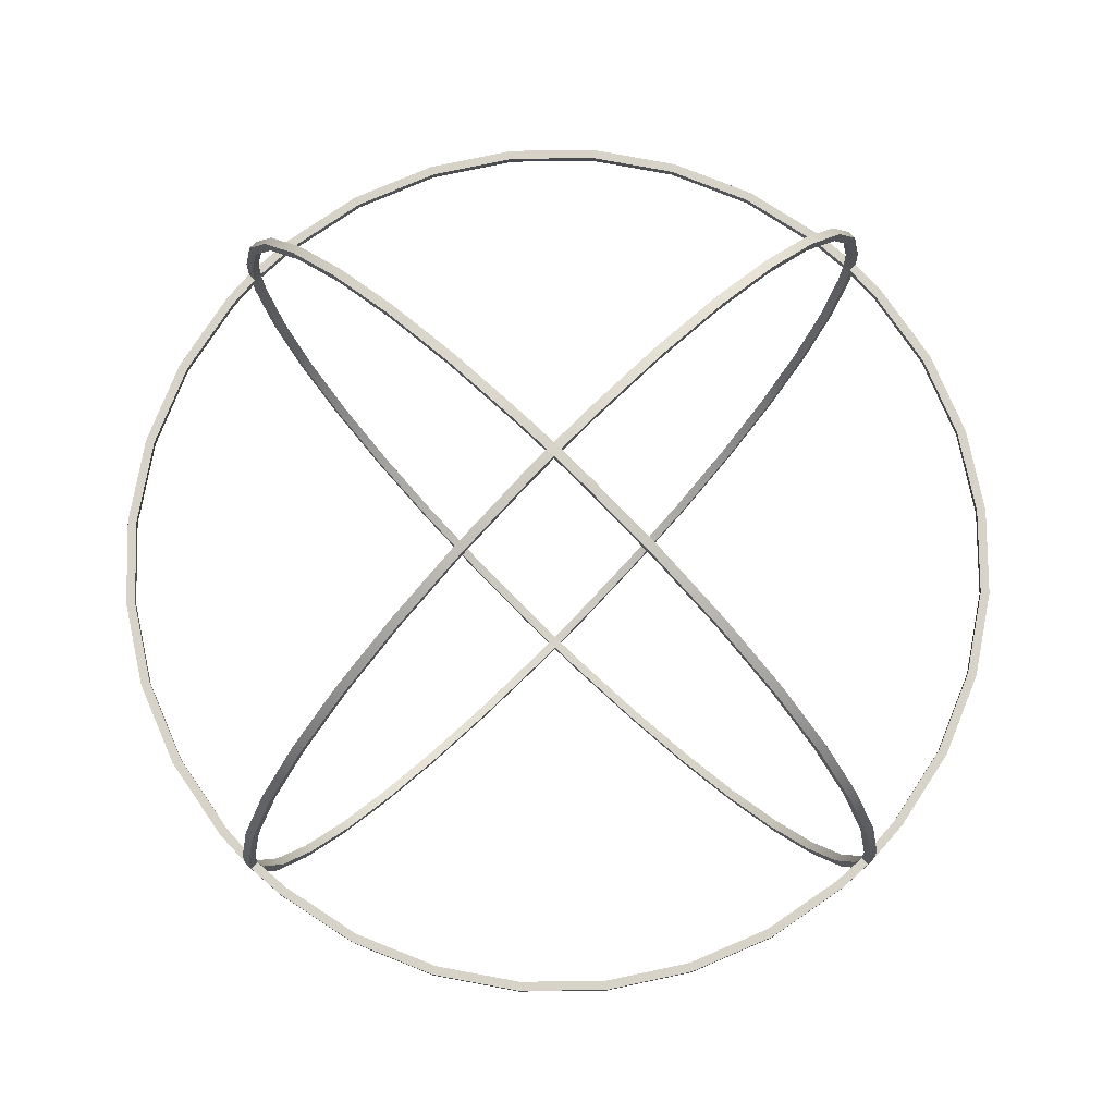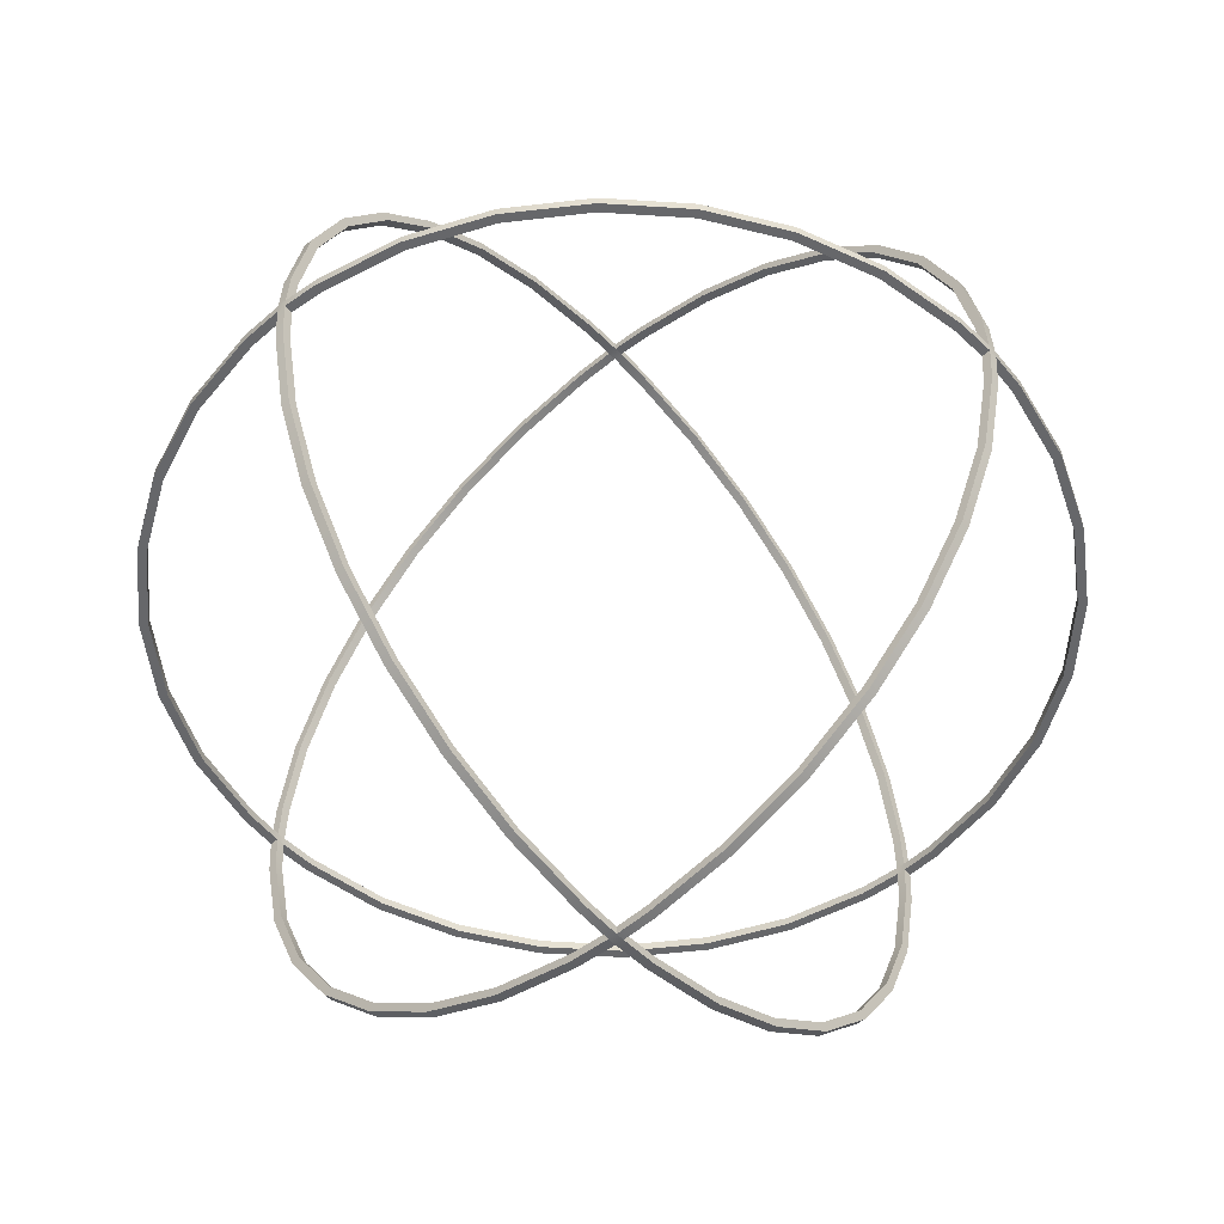
<metadata>
{"format":"obj","ext":"obj","renderer":"f3d","projection":"perspective","resolution":1024,"background":"white","views":[{"elev":77.2,"azim":134.3,"up":"+Z"},{"elev":-52.1,"azim":41.0,"up":"+Z"}]}
</metadata>
<code>
o Cylinder
v -0.09605 -0.01 -0.9752
v -0.09605 0.01 -0.9752
v 0.09605 -0.01 -0.9752
v 0.09605 0.01 -0.9752
v 0.2845 -0.01 -0.9377
v 0.2845 0.01 -0.9377
v 0.4619 -0.01 -0.8642
v 0.4619 0.01 -0.8642
v 0.6216 -0.01 -0.7575
v 0.6216 0.01 -0.7575
v 0.7575 -0.01 -0.6216
v 0.7575 0.01 -0.6216
v 0.8642 -0.01 -0.4619
v 0.8642 0.01 -0.4619
v 0.9377 -0.01 -0.2845
v 0.9377 0.01 -0.2845
v 0.9752 -0.01 -0.09605
v 0.9752 0.01 -0.09605
v 0.9752 -0.01 0.09605
v 0.9752 0.01 0.09605
v 0.9377 -0.01 0.2845
v 0.9377 0.01 0.2845
v 0.8642 -0.01 0.4619
v 0.8642 0.01 0.4619
v 0.7575 -0.01 0.6216
v 0.7575 0.01 0.6216
v 0.6216 -0.01 0.7575
v 0.6216 0.01 0.7575
v 0.4619 -0.01 0.8642
v 0.4619 0.01 0.8642
v 0.2845 -0.01 0.9377
v 0.2845 0.01 0.9377
v 0.09605 -0.01 0.9752
v 0.09605 0.01 0.9752
v -0.09605 -0.01 0.9752
v -0.09605 0.01 0.9752
v -0.2845 -0.01 0.9377
v -0.2845 0.01 0.9377
v -0.4619 -0.01 0.8642
v -0.4619 0.01 0.8642
v -0.6216 -0.01 0.7575
v -0.6216 0.01 0.7575
v -0.7575 -0.01 0.6216
v -0.7575 0.01 0.6216
v -0.8642 -0.01 0.4619
v -0.8642 0.01 0.4619
v -0.9377 -0.01 0.2845
v -0.9377 0.01 0.2845
v -0.9752 -0.01 0.09605
v -0.9752 0.01 0.09605
v -0.9752 -0.01 -0.09605
v -0.9752 0.01 -0.09605
v -0.9377 -0.01 -0.2845
v -0.9377 0.01 -0.2845
v -0.8642 -0.01 -0.4619
v -0.8642 0.01 -0.4619
v -0.7575 -0.01 -0.6216
v -0.7575 0.01 -0.6216
v -0.6216 -0.01 -0.7575
v -0.6216 0.01 -0.7575
v -0.4619 -0.01 -0.8642
v -0.4619 0.01 -0.8642
v -0.2845 -0.01 -0.9377
v -0.2845 0.01 -0.9377
v 0.09802 0.01 -0.9952
v -0.09802 0.01 -0.9952
v 0.2903 0.01 -0.9569
v 0.4714 0.01 -0.8819
v 0.6344 0.01 -0.773
v 0.773 0.01 -0.6344
v 0.8819 0.01 -0.4714
v 0.9569 0.01 -0.2903
v 0.9952 0.01 -0.09802
v 0.9952 0.01 0.09802
v 0.9569 0.01 0.2903
v 0.8819 0.01 0.4714
v 0.773 0.01 0.6344
v 0.6344 0.01 0.773
v 0.4714 0.01 0.8819
v 0.2903 0.01 0.9569
v 0.09802 0.01 0.9952
v -0.09802 0.01 0.9952
v -0.2903 0.01 0.9569
v -0.4714 0.01 0.8819
v -0.6344 0.01 0.773
v -0.773 0.01 0.6344
v -0.8819 0.01 0.4714
v -0.9569 0.01 0.2903
v -0.9952 0.01 0.09802
v -0.9952 0.01 -0.09802
v -0.9569 0.01 -0.2903
v -0.8819 0.01 -0.4714
v -0.773 0.01 -0.6344
v -0.6344 0.01 -0.773
v -0.4714 0.01 -0.8819
v -0.2903 0.01 -0.9569
v -0.09802 -0.01 -0.9952
v 0.09802 -0.01 -0.9952
v 0.2903 -0.01 -0.9569
v 0.4714 -0.01 -0.8819
v 0.6344 -0.01 -0.773
v 0.773 -0.01 -0.6344
v 0.8819 -0.01 -0.4714
v 0.9569 -0.01 -0.2903
v 0.9952 -0.01 -0.09802
v 0.9952 -0.01 0.09802
v 0.9569 -0.01 0.2903
v 0.8819 -0.01 0.4714
v 0.773 -0.01 0.6344
v 0.6344 -0.01 0.773
v 0.4714 -0.01 0.8819
v 0.2903 -0.01 0.9569
v 0.09802 -0.01 0.9952
v -0.09802 -0.01 0.9952
v -0.2903 -0.01 0.9569
v -0.4714 -0.01 0.8819
v -0.6344 -0.01 0.773
v -0.773 -0.01 0.6344
v -0.8819 -0.01 0.4714
v -0.9569 -0.01 0.2903
v -0.9952 -0.01 0.09802
v -0.9952 -0.01 -0.09802
v -0.9569 -0.01 -0.2903
v -0.8819 -0.01 -0.4714
v -0.773 -0.01 -0.6344
v -0.6344 -0.01 -0.773
v -0.4714 -0.01 -0.8819
v -0.2903 -0.01 -0.9569
v -0.9752 0.09605 0.01
v -0.9752 0.09605 -0.01
v -0.9752 -0.09605 0.01
v -0.9752 -0.09605 -0.01
v -0.9377 -0.2845 0.01
v -0.9377 -0.2845 -0.01
v -0.8642 -0.4619 0.01
v -0.8642 -0.4619 -0.01
v -0.7575 -0.6216 0.01
v -0.7575 -0.6216 -0.01
v -0.6216 -0.7575 0.01
v -0.6216 -0.7575 -0.01
v -0.4619 -0.8642 0.01
v -0.4619 -0.8642 -0.01
v -0.2845 -0.9377 0.01
v -0.2845 -0.9377 -0.01
v -0.09605 -0.9752 0.01
v -0.09605 -0.9752 -0.01
v 0.09605 -0.9752 0.01
v 0.09605 -0.9752 -0.01
v 0.2845 -0.9377 0.01
v 0.2845 -0.9377 -0.01
v 0.4619 -0.8642 0.01
v 0.4619 -0.8642 -0.01
v 0.6216 -0.7575 0.01
v 0.6216 -0.7575 -0.01
v 0.7575 -0.6216 0.01
v 0.7575 -0.6216 -0.01
v 0.8642 -0.4619 0.01
v 0.8642 -0.4619 -0.01
v 0.9377 -0.2845 0.01
v 0.9377 -0.2845 -0.01
v 0.9752 -0.09605 0.01
v 0.9752 -0.09605 -0.01
v 0.9752 0.09605 0.01
v 0.9752 0.09605 -0.01
v 0.9377 0.2845 0.01
v 0.9377 0.2845 -0.01
v 0.8642 0.4619 0.01
v 0.8642 0.4619 -0.01
v 0.7575 0.6216 0.01
v 0.7575 0.6216 -0.01
v 0.6216 0.7575 0.01
v 0.6216 0.7575 -0.01
v 0.4619 0.8642 0.01
v 0.4619 0.8642 -0.01
v 0.2845 0.9377 0.01
v 0.2845 0.9377 -0.01
v 0.09605 0.9752 0.01
v 0.09605 0.9752 -0.01
v -0.09605 0.9752 0.01
v -0.09605 0.9752 -0.01
v -0.2845 0.9377 0.01
v -0.2845 0.9377 -0.01
v -0.4619 0.8642 0.01
v -0.4619 0.8642 -0.01
v -0.6216 0.7575 0.01
v -0.6216 0.7575 -0.01
v -0.7575 0.6216 0.01
v -0.7575 0.6216 -0.01
v -0.8642 0.4619 0.01
v -0.8642 0.4619 -0.01
v -0.9377 0.2845 0.01
v -0.9377 0.2845 -0.01
v -0.9952 -0.09802 -0.01
v -0.9952 0.09802 -0.01
v -0.9569 -0.2903 -0.01
v -0.8819 -0.4714 -0.01
v -0.773 -0.6344 -0.01
v -0.6344 -0.773 -0.01
v -0.4714 -0.8819 -0.01
v -0.2903 -0.9569 -0.01
v -0.09802 -0.9952 -0.01
v 0.09802 -0.9952 -0.01
v 0.2903 -0.9569 -0.01
v 0.4714 -0.8819 -0.01
v 0.6344 -0.773 -0.01
v 0.773 -0.6344 -0.01
v 0.8819 -0.4714 -0.01
v 0.9569 -0.2903 -0.01
v 0.9952 -0.09802 -0.01
v 0.9952 0.09802 -0.01
v 0.9569 0.2903 -0.01
v 0.8819 0.4714 -0.01
v 0.773 0.6344 -0.01
v 0.6344 0.773 -0.01
v 0.4714 0.8819 -0.01
v 0.2903 0.9569 -0.01
v 0.09802 0.9952 -0.01
v -0.09802 0.9952 -0.01
v -0.2903 0.9569 -0.01
v -0.4714 0.8819 -0.01
v -0.6344 0.773 -0.01
v -0.773 0.6344 -0.01
v -0.8819 0.4714 -0.01
v -0.9569 0.2903 -0.01
v -0.9952 0.09802 0.01
v -0.9952 -0.09802 0.01
v -0.9569 -0.2903 0.01
v -0.8819 -0.4714 0.01
v -0.773 -0.6344 0.01
v -0.6344 -0.773 0.01
v -0.4714 -0.8819 0.01
v -0.2903 -0.9569 0.01
v -0.09802 -0.9952 0.01
v 0.09802 -0.9952 0.01
v 0.2903 -0.9569 0.01
v 0.4714 -0.8819 0.01
v 0.6344 -0.773 0.01
v 0.773 -0.6344 0.01
v 0.8819 -0.4714 0.01
v 0.9569 -0.2903 0.01
v 0.9952 -0.09802 0.01
v 0.9952 0.09802 0.01
v 0.9569 0.2903 0.01
v 0.8819 0.4714 0.01
v 0.773 0.6344 0.01
v 0.6344 0.773 0.01
v 0.4714 0.8819 0.01
v 0.2903 0.9569 0.01
v 0.09802 0.9952 0.01
v -0.09802 0.9952 0.01
v -0.2903 0.9569 0.01
v -0.4714 0.8819 0.01
v -0.6344 0.773 0.01
v -0.773 0.6344 0.01
v -0.8819 0.4714 0.01
v -0.9569 0.2903 0.01
v 1 0.01 0.01
v 1 0.01 -0.01
v 1 -0.01 -0.01
v 0.9802 -0.01 -0.01
v -0.9802 0.01 -0.01
v -0.9802 -0.01 -0.01
v -1 0.01 0.01
v -0.9802 -0.01 0.01
v -0 0.09605 -0.9752
v 0.02 0.09605 -0.9752
v 0 -0.09605 -0.9752
v 0.02 -0.09605 -0.9752
v 0 -0.2845 -0.9377
v 0.02 -0.2845 -0.9377
v 0 -0.4619 -0.8642
v 0.02 -0.4619 -0.8642
v 0 -0.6216 -0.7575
v 0.02 -0.6216 -0.7575
v 0 -0.7575 -0.6216
v 0.02 -0.7575 -0.6216
v 0 -0.8642 -0.4619
v 0.02 -0.8642 -0.4619
v 0 -0.9377 -0.2845
v 0.02 -0.9377 -0.2845
v 0 -0.9752 -0.09605
v 0.02 -0.9752 -0.09605
v 0 -0.9752 0.09605
v 0.02 -0.9752 0.09605
v 0 -0.9377 0.2845
v 0.02 -0.9377 0.2845
v 0 -0.8642 0.4619
v 0.02 -0.8642 0.4619
v 0 -0.7575 0.6216
v 0.02 -0.7575 0.6216
v 0 -0.6216 0.7575
v 0.02 -0.6216 0.7575
v 0 -0.4619 0.8642
v 0.02 -0.4619 0.8642
v 0 -0.2845 0.9377
v 0.02 -0.2845 0.9377
v 0 -0.09605 0.9752
v 0.02 -0.09605 0.9752
v -0 0.09605 0.9752
v 0.02 0.09605 0.9752
v -0 0.2845 0.9377
v 0.02 0.2845 0.9377
v -0 0.4619 0.8642
v 0.02 0.4619 0.8642
v -0 0.6216 0.7575
v 0.02 0.6216 0.7575
v -0 0.7575 0.6216
v 0.02 0.7575 0.6216
v -0 0.8642 0.4619
v 0.02 0.8642 0.4619
v -0 0.9377 0.2845
v 0.02 0.9377 0.2845
v -0 0.9752 0.09605
v 0.02 0.9752 0.09605
v -0 0.9752 -0.09605
v 0.02 0.9752 -0.09605
v -0 0.9377 -0.2845
v 0.02 0.9377 -0.2845
v -0 0.8642 -0.4619
v 0.02 0.8642 -0.4619
v -0 0.7575 -0.6216
v 0.02 0.7575 -0.6216
v -0 0.6216 -0.7575
v 0.02 0.6216 -0.7575
v -0 0.4619 -0.8642
v 0.02 0.4619 -0.8642
v -0 0.2845 -0.9377
v 0.02 0.2845 -0.9377
v 0.02 -0.09802 -0.9952
v 0.02 0.09802 -0.9952
v 0.02 -0.2903 -0.9569
v 0.02 -0.4714 -0.8819
v 0.02 -0.6344 -0.773
v 0.02 -0.773 -0.6344
v 0.02 -0.8819 -0.4714
v 0.02 -0.9569 -0.2903
v 0.02 -0.9952 -0.09802
v 0.02 -0.9952 0.09802
v 0.02 -0.9569 0.2903
v 0.02 -0.8819 0.4714
v 0.02 -0.773 0.6344
v 0.02 -0.6344 0.773
v 0.02 -0.4714 0.8819
v 0.02 -0.2903 0.9569
v 0.02 -0.09802 0.9952
v 0.02 0.09802 0.9952
v 0.02 0.2903 0.9569
v 0.02 0.4714 0.8819
v 0.02 0.6344 0.773
v 0.02 0.773 0.6344
v 0.02 0.8819 0.4714
v 0.02 0.9569 0.2903
v 0.02 0.9952 0.09802
v 0.02 0.9952 -0.09802
v 0.02 0.9569 -0.2903
v 0.02 0.8819 -0.4714
v 0.02 0.773 -0.6344
v 0.02 0.6344 -0.773
v 0.02 0.4714 -0.8819
v 0.02 0.2903 -0.9569
v -0 0.09802 -0.9952
v 0 -0.09802 -0.9952
v 0 -0.2903 -0.9569
v 0 -0.4714 -0.8819
v 0 -0.6344 -0.773
v 0 -0.773 -0.6344
v 0 -0.8819 -0.4714
v 0 -0.9569 -0.2903
v 0 -0.9952 -0.09802
v 0 -0.9952 0.09802
v 0 -0.9569 0.2903
v 0 -0.8819 0.4714
v 0 -0.773 0.6344
v 0 -0.6344 0.773
v 0 -0.4714 0.8819
v 0 -0.2903 0.9569
v 0 -0.09802 0.9952
v -0 0.09802 0.9952
v -0 0.2903 0.9569
v -0 0.4714 0.8819
v -0 0.6344 0.773
v -0 0.773 0.6344
v -0 0.8819 0.4714
v -0 0.9569 0.2903
v -0 0.9952 0.09802
v -0 0.9952 -0.09802
v -0 0.9569 -0.2903
v -0 0.8819 -0.4714
v -0 0.773 -0.6344
v -0 0.6344 -0.773
v -0 0.4714 -0.8819
v -0 0.2903 -0.9569
v 0.02 0.01 1
v 0.02 0.01 0.9802
v 0 -0.01 1
v -0 -0.01 0.9802
v 0 0.01 1
v -0 0.01 0.9802
v 0 -0.01 -1
v 0 -0.01 -0.9802
v 0.02 0.01 -1
v 0.02 0.01 -0.9802
v 0.02 -0.01 -1
v 0.02 -0.01 -0.9802
v -0 0.01 -1
v -0 0.01 -0.9802
v 0.02 -0.01 1
v 0.02 -0.01 0.9802
v 1 -0.01 0.01
v 0.9802 -0.01 0.01
v 0.9802 0.01 0.01
v 0.9802 0.01 -0.01
v -0 1 -0.01
v 0.02 0.9802 0.01
v -0 1 0.01
v -0 0.9802 -0.01
v -0 0.9802 0.01
v 0.02 1 -0.01
v 0.02 0.9802 -0.01
v 0.02 1 0.01
v 0.02 -0.9802 -0.01
v 0 -0.9802 -0.01
v 0 -0.9802 0.01
v 0.02 -1 0.01
v 0.02 -0.9802 0.01
v 0 -1 0.01
v 0 -1 -0.01
v 0.02 -1 -0.01
v -1 -0.01 0.01
v -1 -0.01 -0.01
v -1 0.01 -0.01
v -0.9802 0.01 0.01
f 403 401 65 98
f 98 65 67 99
f 99 67 68 100
f 100 68 69 101
f 101 69 70 102
f 102 70 71 103
f 103 71 72 104
f 104 72 73 105
f 409 257 74 106
f 106 74 75 107
f 107 75 76 108
f 108 76 77 109
f 109 77 78 110
f 110 78 79 111
f 111 79 80 112
f 112 80 81 113
f 395 397 82 114
f 114 82 83 115
f 115 83 84 116
f 116 84 85 117
f 117 85 86 118
f 118 86 87 119
f 119 87 88 120
f 120 88 89 121
f 430 431 90 122
f 122 90 91 123
f 123 91 92 124
f 124 92 93 125
f 125 93 94 126
f 126 94 95 127
f 3 5 6 4
f 127 95 96 128
f 128 96 66 97
f 5 7 8 6
f 402 4 65 401
f 4 6 67 65
f 6 8 68 67
f 8 10 69 68
f 10 12 70 69
f 12 14 71 70
f 14 16 72 71
f 16 18 73 72
f 411 20 74 257
f 20 22 75 74
f 22 24 76 75
f 24 26 77 76
f 26 28 78 77
f 28 30 79 78
f 30 32 80 79
f 32 34 81 80
f 398 36 82 397
f 36 38 83 82
f 38 40 84 83
f 40 42 85 84
f 42 44 86 85
f 44 46 87 86
f 46 48 88 87
f 48 50 89 88
f 261 52 90 431
f 52 54 91 90
f 54 56 92 91
f 56 58 93 92
f 58 60 94 93
f 60 62 95 94
f 62 64 96 95
f 64 2 66 96
f 400 1 97 399
f 5 3 98 99
f 7 5 99 100
f 9 7 100 101
f 11 9 101 102
f 13 11 102 103
f 15 13 103 104
f 17 15 104 105
f 260 17 105 259
f 21 19 106 107
f 23 21 107 108
f 25 23 108 109
f 27 25 109 110
f 29 27 110 111
f 31 29 111 112
f 33 31 112 113
f 408 33 113 407
f 37 35 114 115
f 39 37 115 116
f 41 39 116 117
f 43 41 117 118
f 45 43 118 119
f 47 45 119 120
f 49 47 120 121
f 264 49 121 429
f 53 51 122 123
f 55 53 123 124
f 57 55 124 125
f 59 57 125 126
f 61 59 126 127
f 63 61 127 128
f 1 63 128 97
f 7 9 10 8
f 9 11 12 10
f 11 13 14 12
f 13 15 16 14
f 15 17 18 16
f 410 19 20 411
f 19 21 22 20
f 21 23 24 22
f 23 25 26 24
f 25 27 28 26
f 27 29 30 28
f 29 31 32 30
f 31 33 34 32
f 396 35 36 398
f 35 37 38 36
f 37 39 40 38
f 39 41 42 40
f 41 43 44 42
f 43 45 46 44
f 45 47 48 46
f 47 49 50 48
f 262 51 52 261
f 51 53 54 52
f 53 55 56 54
f 55 57 58 56
f 57 59 60 58
f 59 61 62 60
f 61 63 64 62
f 63 1 2 64
f 404 3 4 402
f 429 430 193 226
f 226 193 195 227
f 227 195 196 228
f 228 196 197 229
f 229 197 198 230
f 230 198 199 231
f 231 199 200 232
f 232 200 201 233
f 424 428 202 234
f 234 202 203 235
f 235 203 204 236
f 236 204 205 237
f 237 205 206 238
f 238 206 207 239
f 239 207 208 240
f 240 208 209 241
f 257 258 210 242
f 242 210 211 243
f 243 211 212 244
f 244 212 213 245
f 245 213 214 246
f 246 214 215 247
f 247 215 216 248
f 248 216 217 249
f 415 413 218 250
f 250 218 219 251
f 251 219 220 252
f 252 220 221 253
f 253 221 222 254
f 254 222 223 255
f 131 133 134 132
f 255 223 224 256
f 256 224 194 225
f 133 135 136 134
f 262 132 193 430
f 132 134 195 193
f 134 136 196 195
f 136 138 197 196
f 138 140 198 197
f 140 142 199 198
f 142 144 200 199
f 144 146 201 200
f 421 148 202 428
f 148 150 203 202
f 150 152 204 203
f 152 154 205 204
f 154 156 206 205
f 156 158 207 206
f 158 160 208 207
f 160 162 209 208
f 412 164 210 258
f 164 166 211 210
f 166 168 212 211
f 168 170 213 212
f 170 172 214 213
f 172 174 215 214
f 174 176 216 215
f 176 178 217 216
f 416 180 218 413
f 180 182 219 218
f 182 184 220 219
f 184 186 221 220
f 186 188 222 221
f 188 190 223 222
f 190 192 224 223
f 192 130 194 224
f 432 129 225 263
f 133 131 226 227
f 135 133 227 228
f 137 135 228 229
f 139 137 229 230
f 141 139 230 231
f 143 141 231 232
f 145 143 232 233
f 423 145 233 426
f 149 147 234 235
f 151 149 235 236
f 153 151 236 237
f 155 153 237 238
f 157 155 238 239
f 159 157 239 240
f 161 159 240 241
f 410 161 241 409
f 165 163 242 243
f 167 165 243 244
f 169 167 244 245
f 171 169 245 246
f 173 171 246 247
f 175 173 247 248
f 177 175 248 249
f 414 177 249 420
f 181 179 250 251
f 183 181 251 252
f 185 183 252 253
f 187 185 253 254
f 189 187 254 255
f 191 189 255 256
f 129 191 256 225
f 135 137 138 136
f 137 139 140 138
f 139 141 142 140
f 141 143 144 142
f 143 145 146 144
f 425 147 148 421
f 147 149 150 148
f 149 151 152 150
f 151 153 154 152
f 153 155 156 154
f 155 157 158 156
f 157 159 160 158
f 159 161 162 160
f 411 163 164 412
f 163 165 166 164
f 165 167 168 166
f 167 169 170 168
f 169 171 172 170
f 171 173 174 172
f 173 175 176 174
f 175 177 178 176
f 417 179 180 416
f 179 181 182 180
f 181 183 184 182
f 183 185 186 184
f 185 187 188 186
f 187 189 190 188
f 189 191 192 190
f 191 129 130 192
f 264 131 132 262
f 19 410 409 106
f 105 73 258 259
f 18 412 258 73
f 17 260 412 18
f 51 262 430 122
f 121 89 263 429
f 50 432 263 89
f 49 264 432 50
f 33 408 394 34
f 34 394 393 81
f 113 81 393 407
f 35 396 395 114
f 1 400 406 2
f 2 406 405 66
f 97 66 405 399
f 3 404 403 98
f 161 410 260 162
f 411 410 409 257
f 162 260 259 209
f 241 209 259 409
f 163 411 257 242
f 410 411 412 260
f 260 412 258 259
f 409 259 258 257
f 414 417 416 419
f 179 417 415 250
f 419 416 413 418
f 420 418 413 415
f 249 217 418 420
f 178 419 418 217
f 177 414 419 178
f 417 414 420 415
f 425 423 426 424
f 233 201 427 426
f 146 422 427 201
f 145 423 422 146
f 147 425 424 234
f 423 425 421 422
f 422 421 428 427
f 426 427 428 424
f 432 264 262 261
f 131 264 429 226
f 261 262 430 431
f 263 431 430 429
f 225 194 431 263
f 130 261 431 194
f 129 432 261 130
f 264 432 263 429
f 399 403 329 362
f 362 329 331 363
f 363 331 332 364
f 364 332 333 365
f 365 333 334 366
f 366 334 335 367
f 367 335 336 368
f 368 336 337 369
f 426 424 338 370
f 370 338 339 371
f 371 339 340 372
f 372 340 341 373
f 373 341 342 374
f 374 342 343 375
f 375 343 344 376
f 376 344 345 377
f 397 393 346 378
f 378 346 347 379
f 379 347 348 380
f 380 348 349 381
f 381 349 350 382
f 382 350 351 383
f 383 351 352 384
f 384 352 353 385
f 413 418 354 386
f 386 354 355 387
f 387 355 356 388
f 388 356 357 389
f 389 357 358 390
f 390 358 359 391
f 267 269 270 268
f 391 359 360 392
f 392 360 330 361
f 269 271 272 270
f 404 268 329 403
f 268 270 331 329
f 270 272 332 331
f 272 274 333 332
f 274 276 334 333
f 276 278 335 334
f 278 280 336 335
f 280 282 337 336
f 425 284 338 424
f 284 286 339 338
f 286 288 340 339
f 288 290 341 340
f 290 292 342 341
f 292 294 343 342
f 294 296 344 343
f 296 298 345 344
f 394 300 346 393
f 300 302 347 346
f 302 304 348 347
f 304 306 349 348
f 306 308 350 349
f 308 310 351 350
f 310 312 352 351
f 312 314 353 352
f 419 316 354 418
f 316 318 355 354
f 318 320 356 355
f 320 322 357 356
f 322 324 358 357
f 324 326 359 358
f 326 328 360 359
f 328 266 330 360
f 406 265 361 405
f 269 267 362 363
f 271 269 363 364
f 273 271 364 365
f 275 273 365 366
f 277 275 366 367
f 279 277 367 368
f 281 279 368 369
f 422 281 369 427
f 285 283 370 371
f 287 285 371 372
f 289 287 372 373
f 291 289 373 374
f 293 291 374 375
f 295 293 375 376
f 297 295 376 377
f 396 297 377 395
f 301 299 378 379
f 303 301 379 380
f 305 303 380 381
f 307 305 381 382
f 309 307 382 383
f 311 309 383 384
f 313 311 384 385
f 417 313 385 415
f 317 315 386 387
f 319 317 387 388
f 321 319 388 389
f 323 321 389 390
f 325 323 390 391
f 327 325 391 392
f 265 327 392 361
f 271 273 274 272
f 273 275 276 274
f 275 277 278 276
f 277 279 280 278
f 279 281 282 280
f 423 283 284 425
f 283 285 286 284
f 285 287 288 286
f 287 289 290 288
f 289 291 292 290
f 291 293 294 292
f 293 295 296 294
f 295 297 298 296
f 398 299 300 394
f 299 301 302 300
f 301 303 304 302
f 303 305 306 304
f 305 307 308 306
f 307 309 310 308
f 309 311 312 310
f 311 313 314 312
f 416 315 316 419
f 315 317 318 316
f 317 319 320 318
f 319 321 322 320
f 321 323 324 322
f 323 325 326 324
f 325 327 328 326
f 327 265 266 328
f 400 267 268 404
f 406 400 404 402
f 267 400 399 362
f 402 404 403 401
f 405 401 403 399
f 361 330 401 405
f 266 402 401 330
f 265 406 402 266
f 400 406 405 399
f 297 396 408 298
f 398 396 395 397
f 298 408 407 345
f 377 345 407 395
f 299 398 397 378
f 396 398 394 408
f 408 394 393 407
f 395 407 393 397
f 315 416 413 386
f 385 353 420 415
f 314 414 420 353
f 313 417 414 314
f 281 422 421 282
f 282 421 428 337
f 369 337 428 427
f 283 423 426 370

</code>
